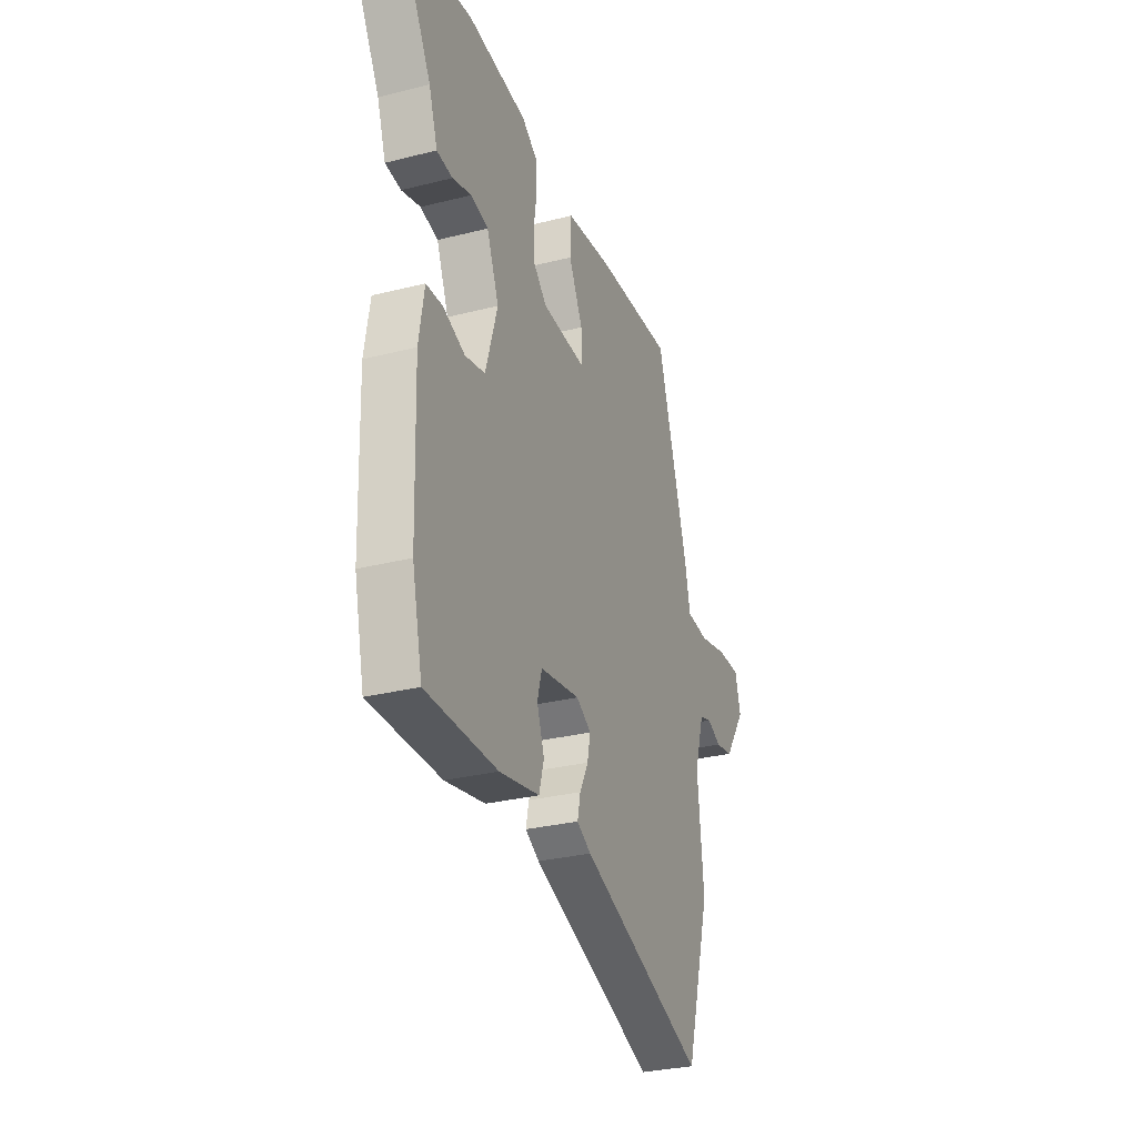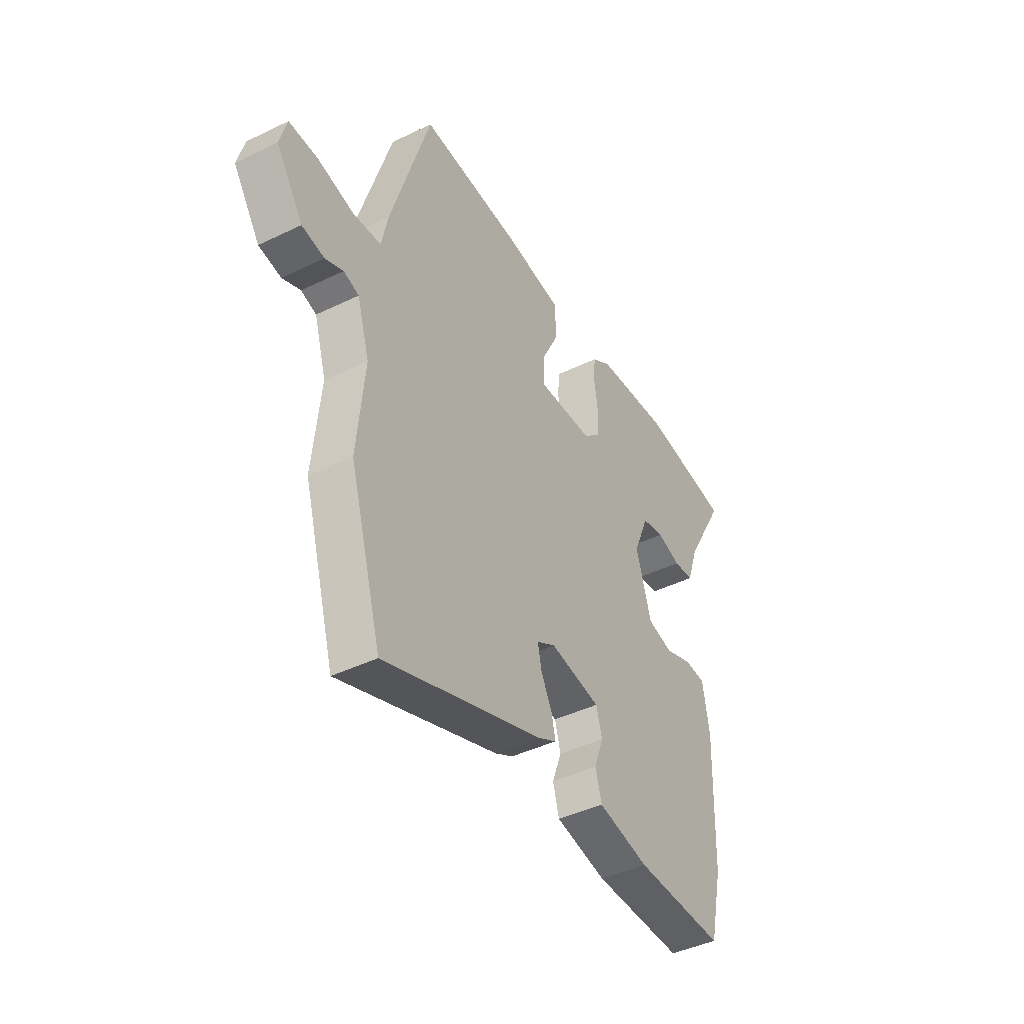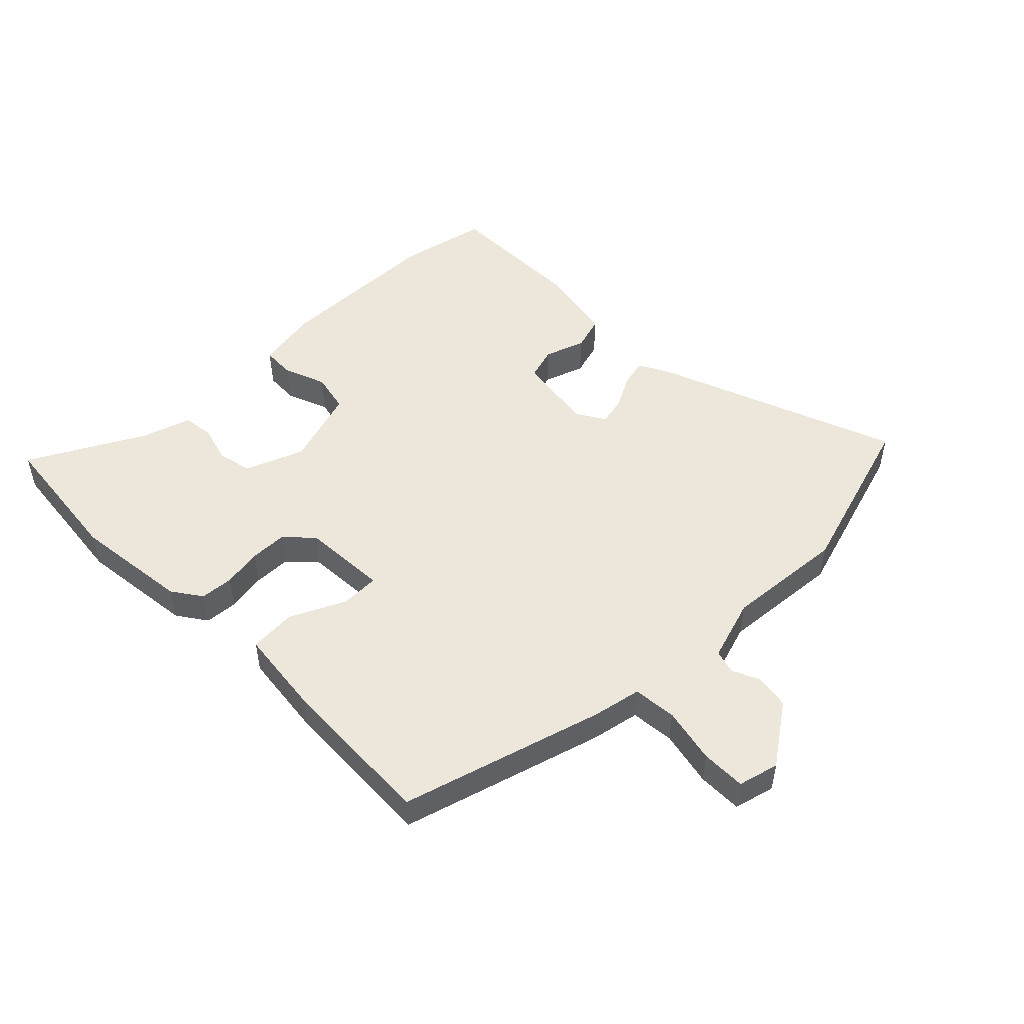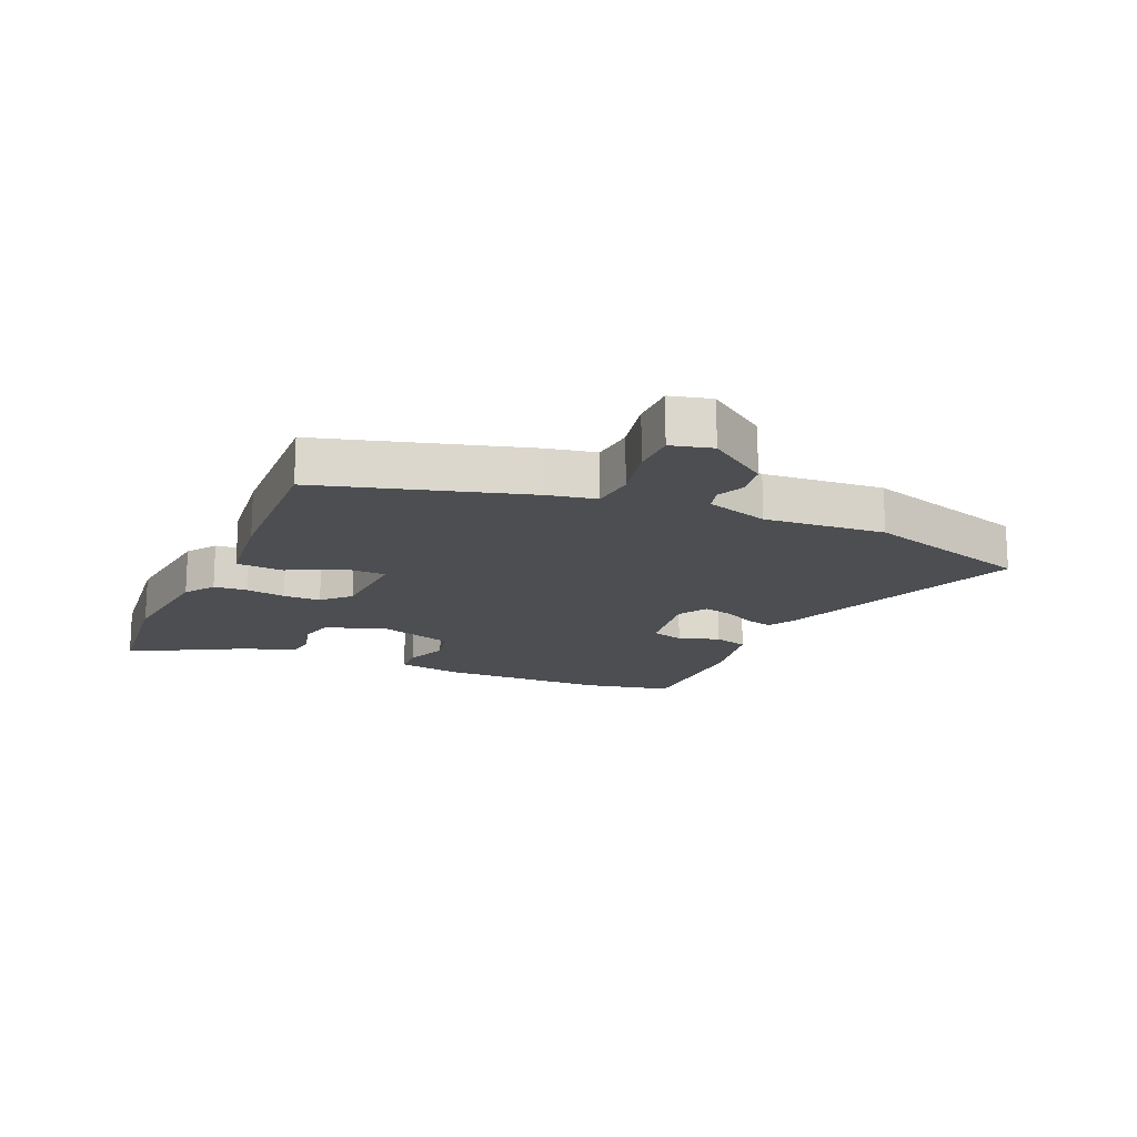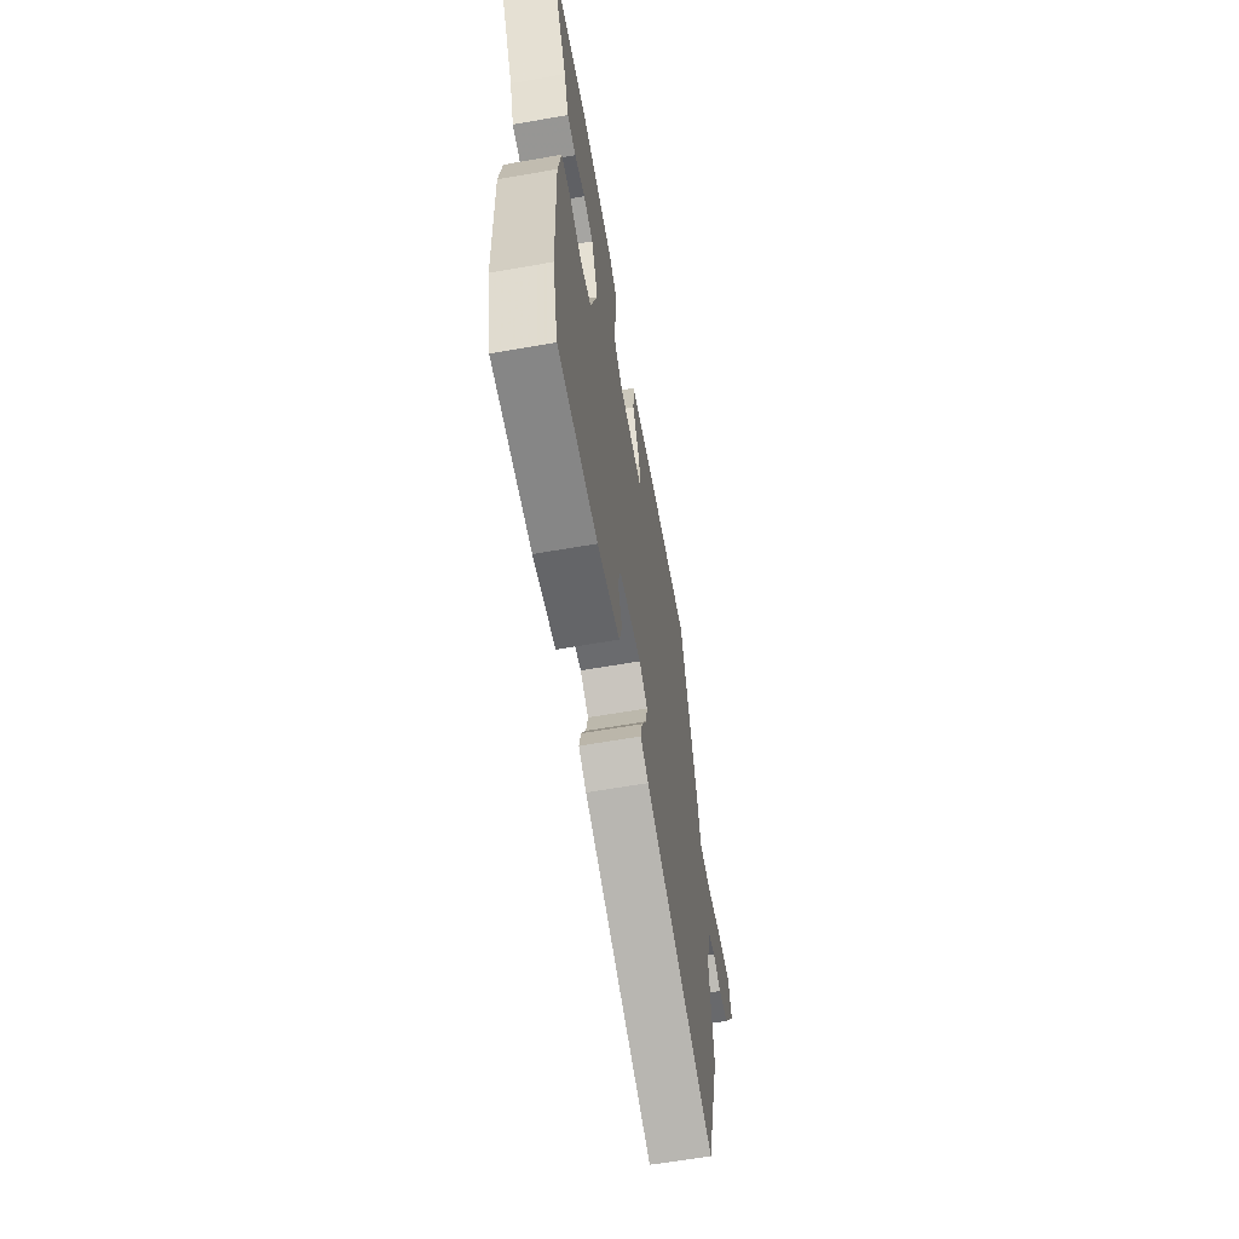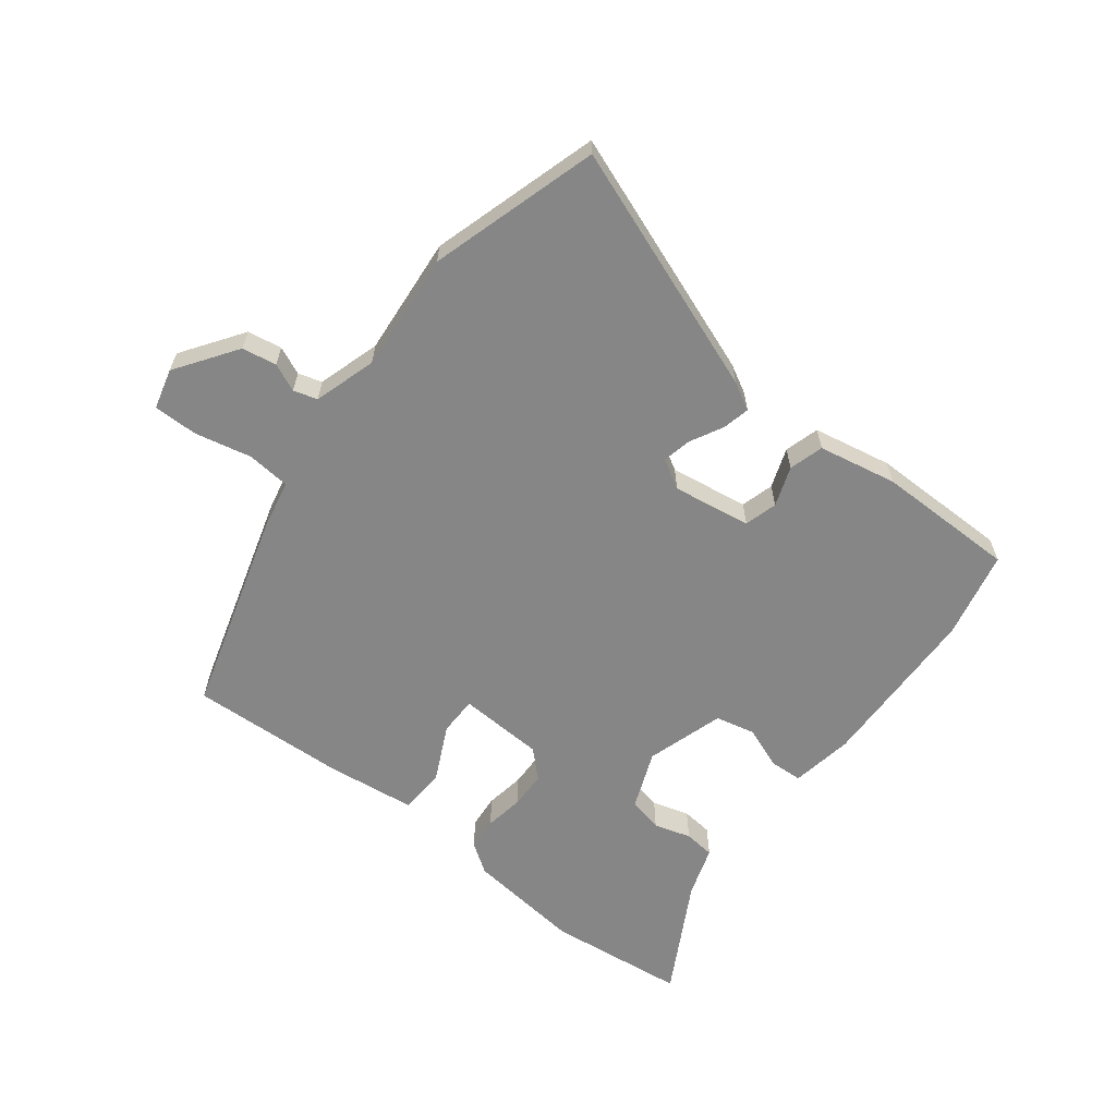
<metadata>
{"format":"obj","ext":"obj","renderer":"f3d","projection":"perspective","resolution":1024,"background":"white","views":[{"elev":-29.9,"azim":-69.7,"up":"+Z"},{"elev":-43.2,"azim":119.8,"up":"+Z"},{"elev":50.3,"azim":44.6,"up":"+Y"},{"elev":-16.6,"azim":65.6,"up":"+Y"},{"elev":-62.4,"azim":-79.9,"up":"+Z"},{"elev":-62.2,"azim":141.9,"up":"+Y"}]}
</metadata>
<code>
v -0.494 0.07 -0.527
v -0.527 0.07 -0.382
v -0.536 0.07 -0.104
v -0.519 0.07 -0.001
v -0.465 0.07 0.002
v -0.395 0.07 -0.024
v -0.33 0.07 -0.009
v -0.291 0.07 0.12
v -0.33 0.07 0.216
v -0.387 0.07 0.228
v -0.448 0.07 0.21
v -0.499 0.07 0.215
v -0.527 0.07 0.298
v -0.631 0.07 0.484
v -0.401 0.07 0.512
v -0.21 0.07 0.492
v -0.161 0.07 0.459
v -0.156 0.07 0.404
v -0.166 0.07 0.339
v -0.164 0.07 0.278
v -0.12 0.07 0.236
v 0.022 0.07 0.23
v 0.022 0.07 0.294
v -0.023 0.07 0.385
v -0.019 0.07 0.462
v 0.128 0.07 0.481
v 0.386 0.07 0.495
v 0.487 0.07 0.161
v 0.504 0.07 0.081
v 0.576 0.07 0.075
v 0.668 0.07 0.096
v 0.742 0.07 0.097
v 0.76 0.07 0.03
v 0.691 0.07 -0.071
v 0.634 0.07 -0.081
v 0.588 0.07 -0.061
v 0.549 0.07 -0.073
v 0.518 0.07 -0.176
v 0.537 0.07 -0.373
v 0.456 0.07 -0.651
v 0.049 0.07 -0.502
v 0.003 0.07 -0.477
v 0.013 0.07 -0.432
v 0.041 0.07 -0.378
v 0.051 0.07 -0.33
v 0.003 0.07 -0.302
v -0.126 0.07 -0.323
v -0.141 0.07 -0.377
v -0.117 0.07 -0.443
v -0.133 0.07 -0.5
v -0.263 0.07 -0.526
v -0.494 0 -0.527
v -0.527 0 -0.382
v -0.536 0 -0.104
v -0.519 0 -0.001
v -0.465 0 0.002
v -0.395 0 -0.024
v -0.33 0 -0.009
v -0.291 0 0.12
v -0.33 0 0.216
v -0.387 0 0.228
v -0.448 0 0.21
v -0.499 0 0.215
v -0.527 0 0.298
v -0.631 0 0.484
v -0.401 0 0.512
v -0.21 0 0.492
v -0.161 0 0.459
v -0.156 0 0.404
v -0.166 0 0.339
v -0.164 0 0.278
v -0.12 0 0.236
v 0.022 0 0.23
v 0.022 0 0.294
v -0.023 0 0.385
v -0.019 0 0.462
v 0.128 0 0.481
v 0.386 0 0.495
v 0.487 0 0.161
v 0.504 0 0.081
v 0.576 0 0.075
v 0.668 0 0.096
v 0.742 0 0.097
v 0.76 0 0.03
v 0.691 0 -0.071
v 0.634 0 -0.081
v 0.588 0 -0.061
v 0.549 0 -0.073
v 0.518 0 -0.176
v 0.537 0 -0.373
v 0.456 0 -0.651
v 0.049 0 -0.502
v 0.003 0 -0.477
v 0.013 0 -0.432
v 0.041 0 -0.378
v 0.051 0 -0.33
v 0.003 0 -0.302
v -0.126 0 -0.323
v -0.141 0 -0.377
v -0.117 0 -0.443
v -0.133 0 -0.5
v -0.263 0 -0.526
f 48 49 50 51
f 47 48 51 1
f 41 42 43 44
f 41 44 45
f 38 39 40 41
f 37 38 41 45
f 33 34 35 36
f 33 36 37
f 30 31 32 33
f 29 30 33 37
f 26 27 28 29
f 23 24 25 26
f 22 23 26 29
f 21 22 29 37
f 16 17 18 19
f 16 19 20
f 13 14 15 16
f 13 16 20
f 10 11 12 13
f 9 10 13 20
f 8 9 20 21
f 3 4 5 6
f 3 6 7
f 47 1 2 3
f 46 47 3 7
f 21 37 45 46
f 7 8 21 46
f 102 101 100 99
f 52 102 99 98
f 95 94 93 92
f 96 95 92
f 92 91 90 89
f 96 92 89 88
f 87 86 85 84
f 88 87 84
f 84 83 82 81
f 88 84 81 80
f 80 79 78 77
f 77 76 75 74
f 80 77 74 73
f 88 80 73 72
f 70 69 68 67
f 71 70 67
f 67 66 65 64
f 71 67 64
f 64 63 62 61
f 71 64 61 60
f 72 71 60 59
f 57 56 55 54
f 58 57 54
f 54 53 52 98
f 58 54 98 97
f 97 96 88 72
f 97 72 59 58
f 1 52 53 2
f 2 53 54 3
f 3 54 55 4
f 4 55 56 5
f 5 56 57 6
f 6 57 58 7
f 7 58 59 8
f 8 59 60 9
f 9 60 61 10
f 10 61 62 11
f 11 62 63 12
f 12 63 64 13
f 13 64 65 14
f 14 65 66 15
f 15 66 67 16
f 16 67 68 17
f 17 68 69 18
f 18 69 70 19
f 19 70 71 20
f 20 71 72 21
f 21 72 73 22
f 22 73 74 23
f 23 74 75 24
f 24 75 76 25
f 25 76 77 26
f 26 77 78 27
f 27 78 79 28
f 28 79 80 29
f 29 80 81 30
f 30 81 82 31
f 31 82 83 32
f 32 83 84 33
f 33 84 85 34
f 34 85 86 35
f 35 86 87 36
f 36 87 88 37
f 37 88 89 38
f 38 89 90 39
f 39 90 91 40
f 40 91 92 41
f 41 92 93 42
f 42 93 94 43
f 43 94 95 44
f 44 95 96 45
f 45 96 97 46
f 46 97 98 47
f 47 98 99 48
f 48 99 100 49
f 49 100 101 50
f 50 101 102 51
f 51 102 52 1

</code>
